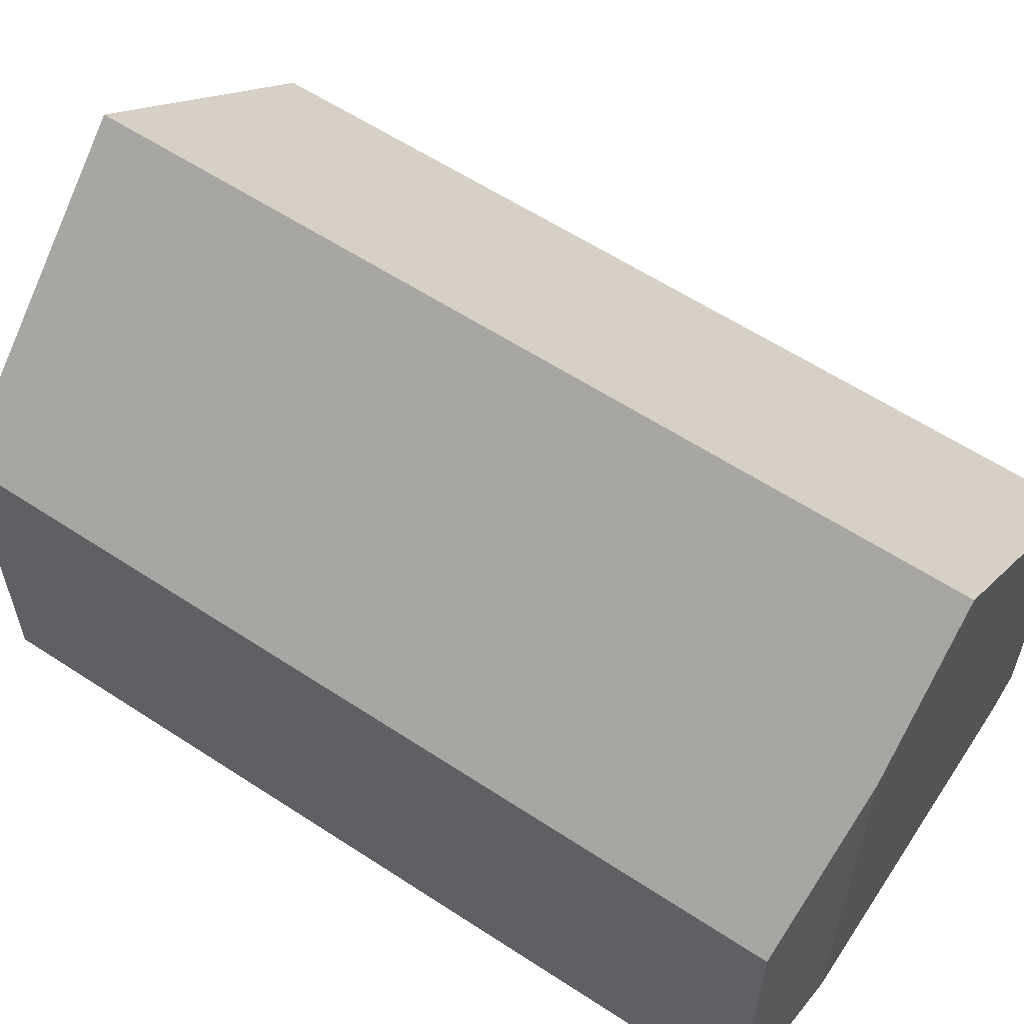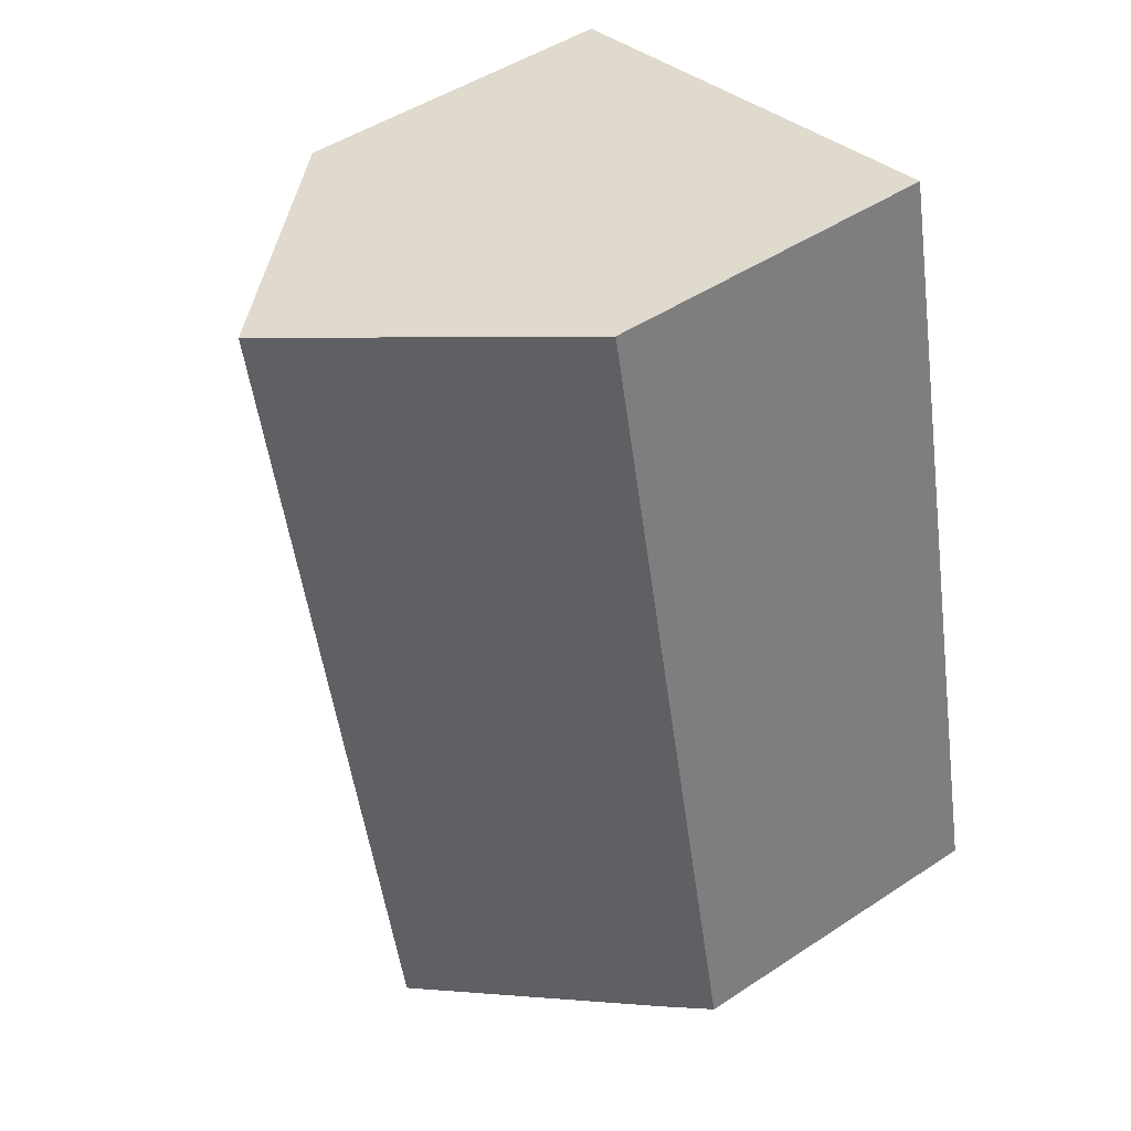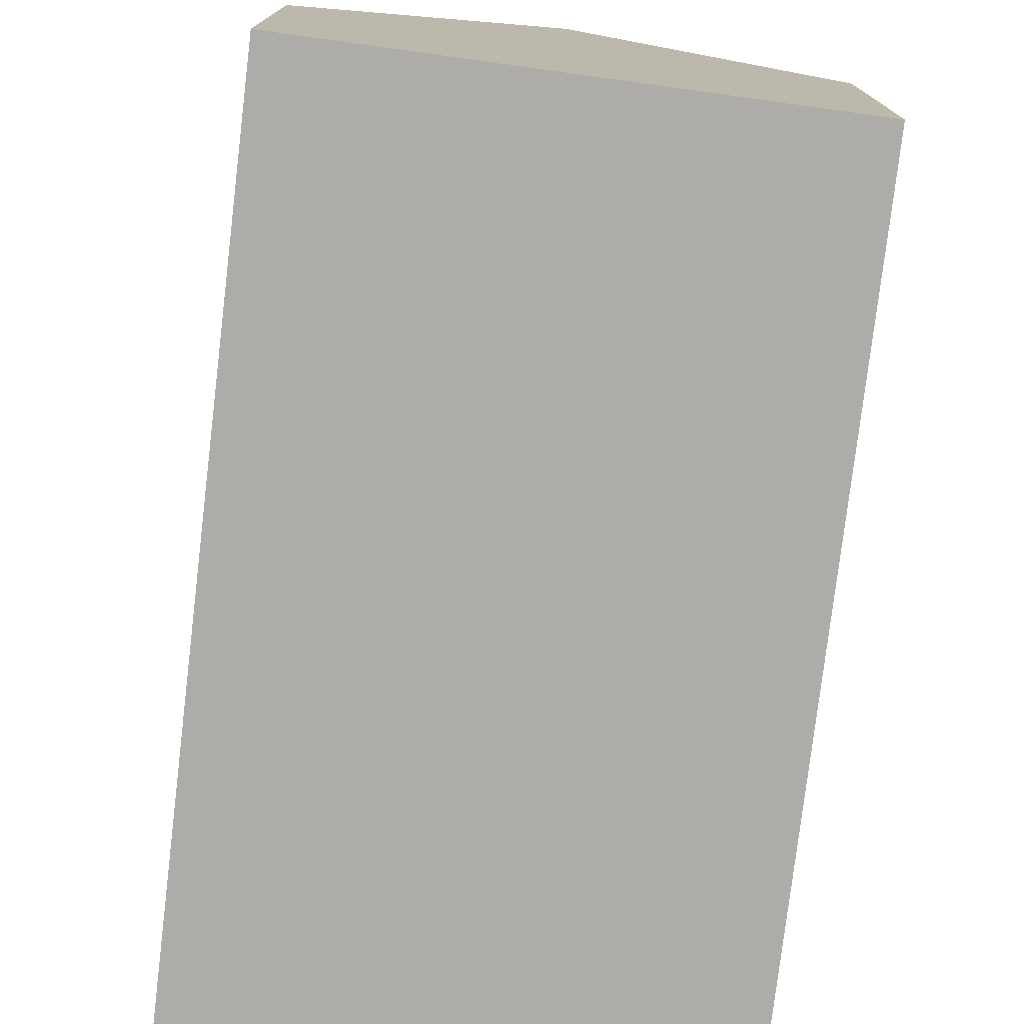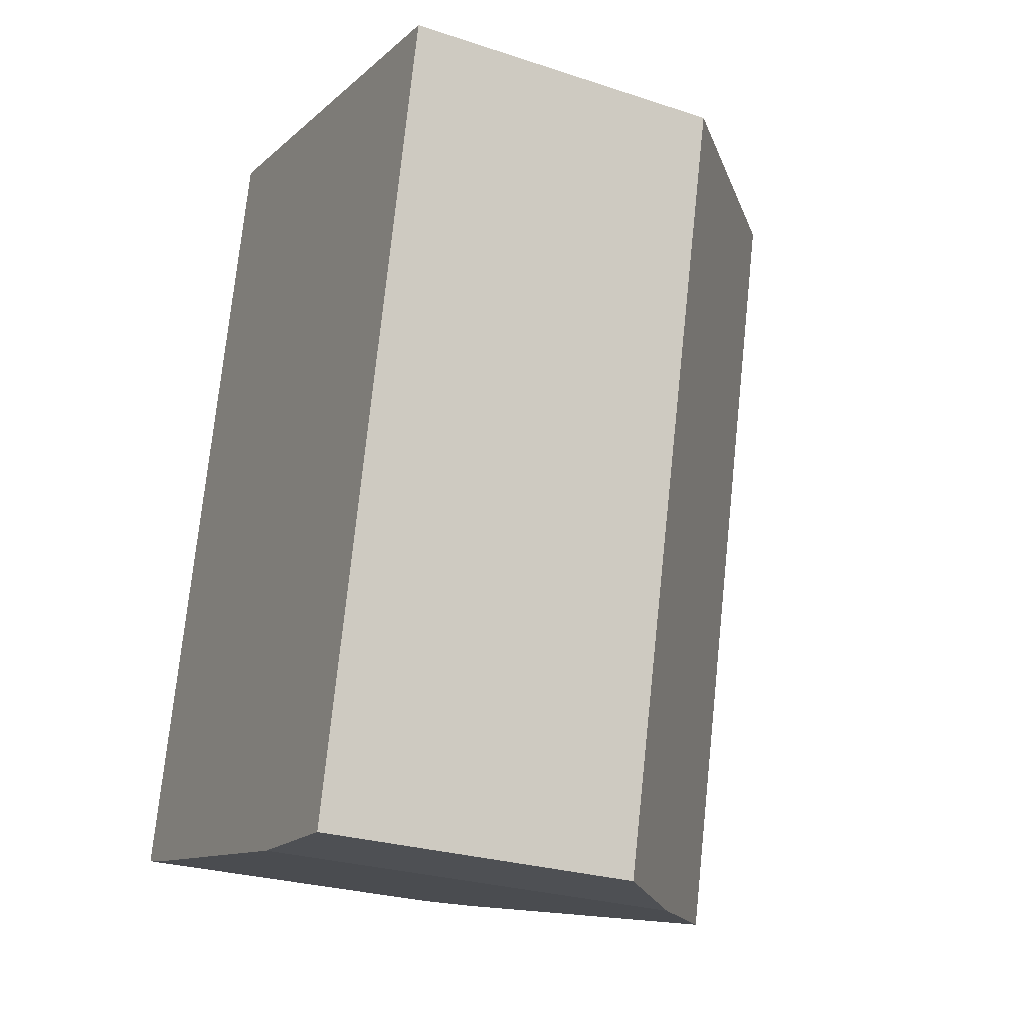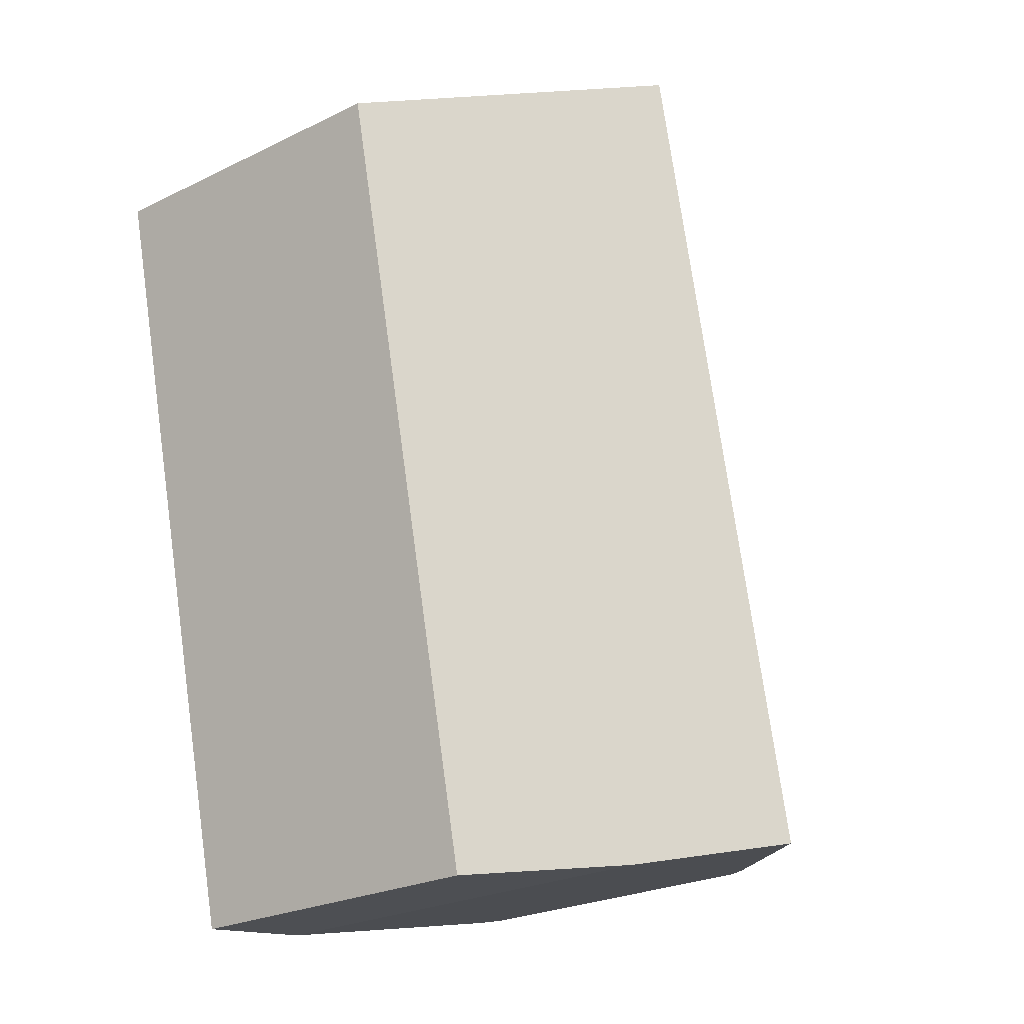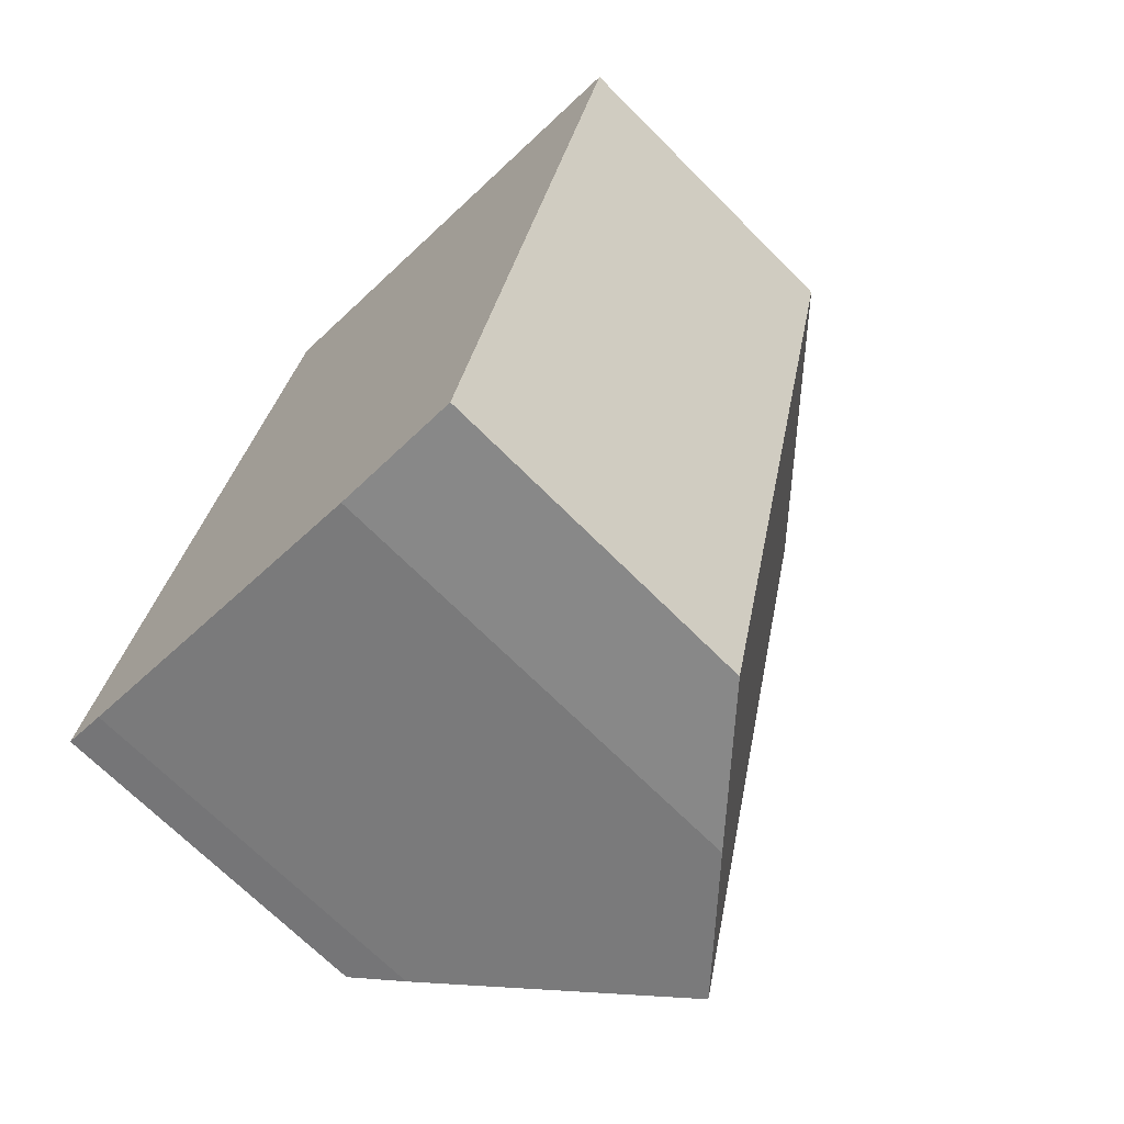
<metadata>
{"format":"obj","ext":"obj","renderer":"f3d","projection":"perspective","resolution":1024,"background":"white","views":[{"elev":60.5,"azim":136.8,"up":"+Y"},{"elev":48.6,"azim":-126.3,"up":"+Z"},{"elev":-76.6,"azim":6.3,"up":"+Y"},{"elev":-26.4,"azim":62.7,"up":"+Z"},{"elev":-25.0,"azim":128.3,"up":"+Z"},{"elev":-69.5,"azim":44.9,"up":"+Z"}]}
</metadata>
<code>
v  8.862 6.041 -1.962
v  7.81 10.12 13.51
v  12.16 6.105 12.42
v  4.383 10.12 -1.097
v  6.534 8.139 -1.624
v  3.428 6.078 14.62
v  0.741 6.766 -0.206
v  0 6.078 3.722e-16
v  5.11 7.63 14.19
v  6.534 9.944e-17 -1.624
v  0.741 1.261e-17 -0.206
v  4.383 6.717e-17 -1.097
v  0 0 0
v  8.862 1.201e-16 -1.962
v  3.428 -8.95e-16 14.62
v  5.11 -8.691e-16 14.19
v  12.16 -7.604e-16 12.42
v  7.81 -8.274e-16 13.51
g defaultobject
f 1 2 3
f 2 1 4
f 4 1 5
f 6 7 8
f 7 6 4
f 4 6 2
f 2 6 9
f 5 7 4
f 7 5 10
f 7 10 11
f 11 10 12
f 11 8 7
f 8 11 13
f 1 10 5
f 10 1 14
f 13 6 8
f 6 13 15
f 9 3 2
f 3 9 6
f 3 6 15
f 3 15 16
f 3 16 17
f 17 16 18
f 17 1 3
f 1 17 14
f 11 15 13
f 15 11 16
f 16 11 12
f 16 12 18
f 18 12 10
f 18 10 17
f 17 10 14

</code>
